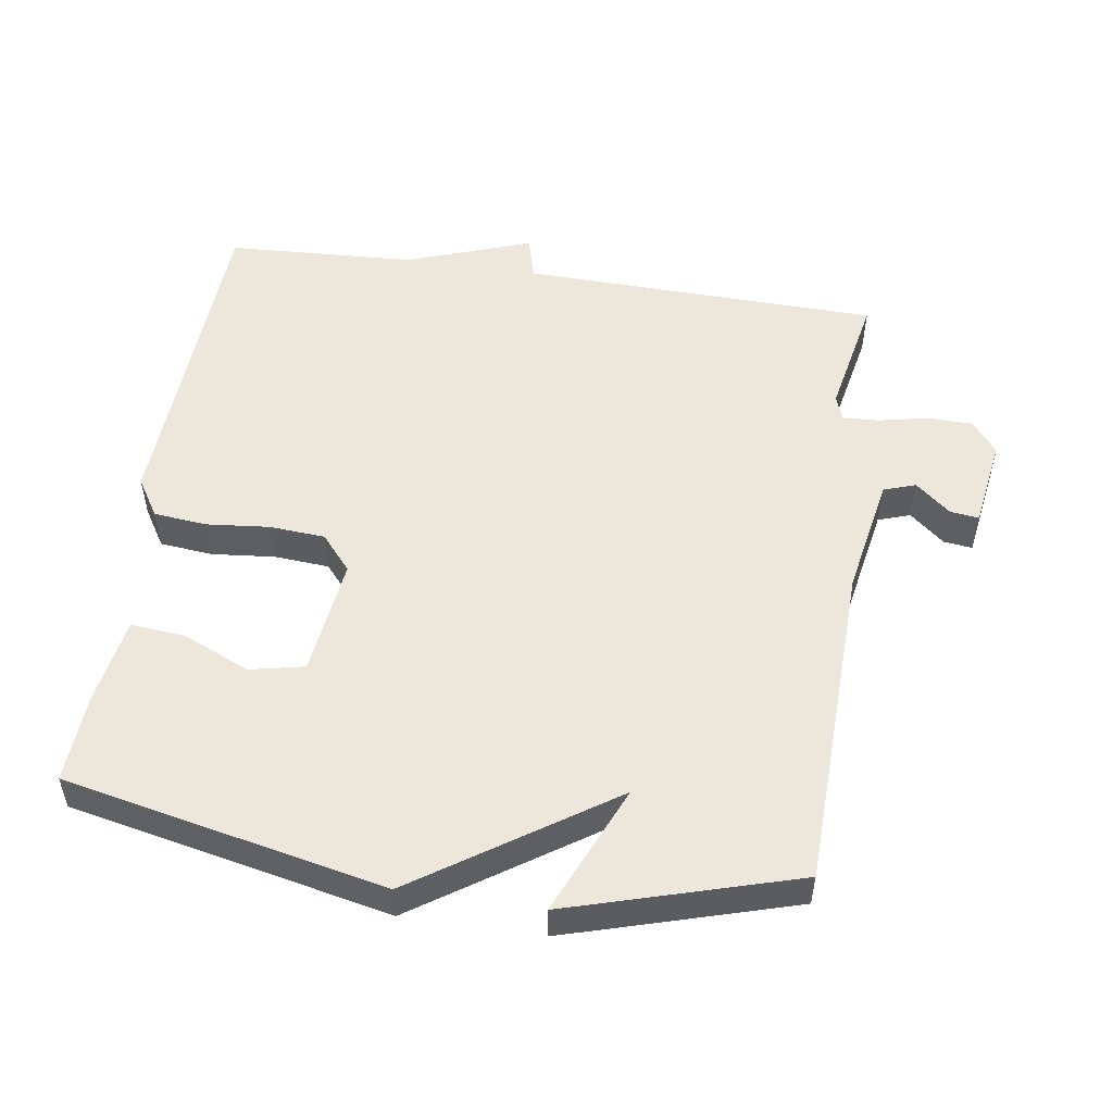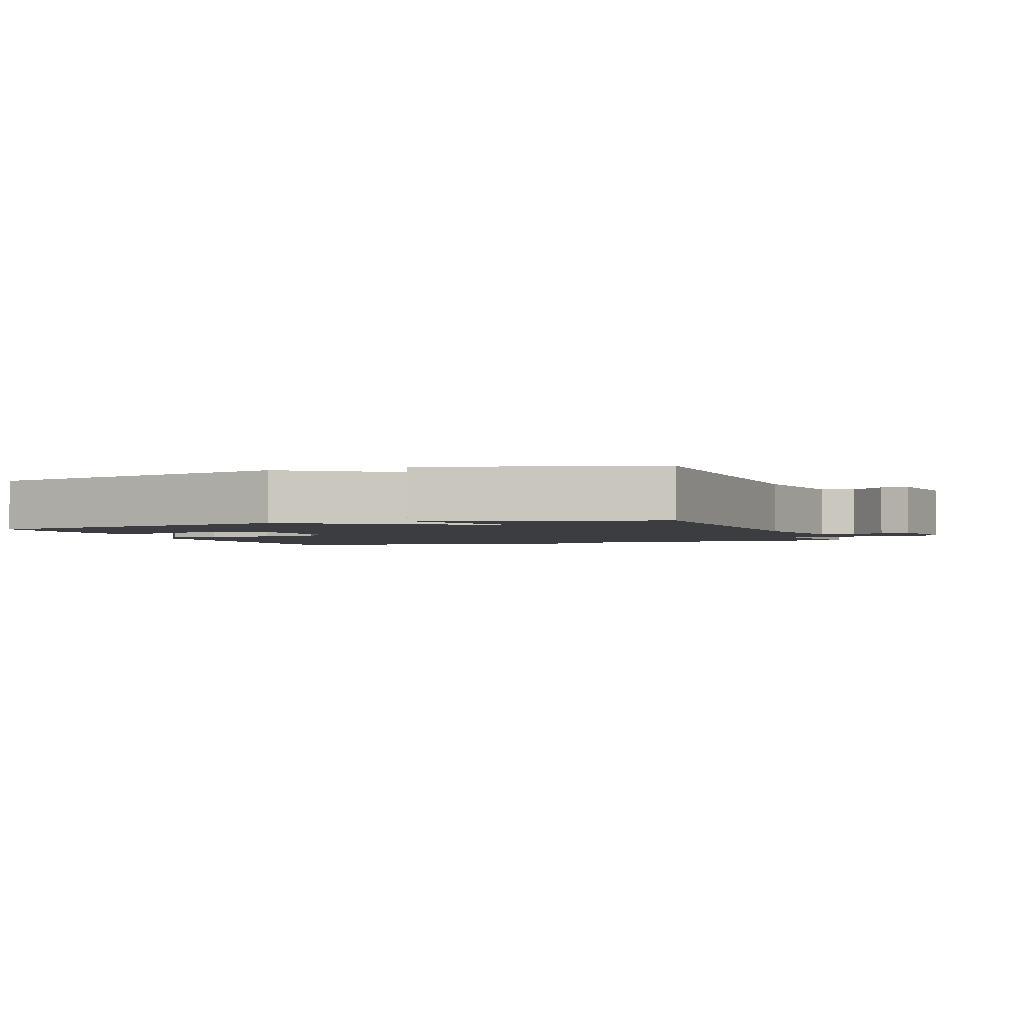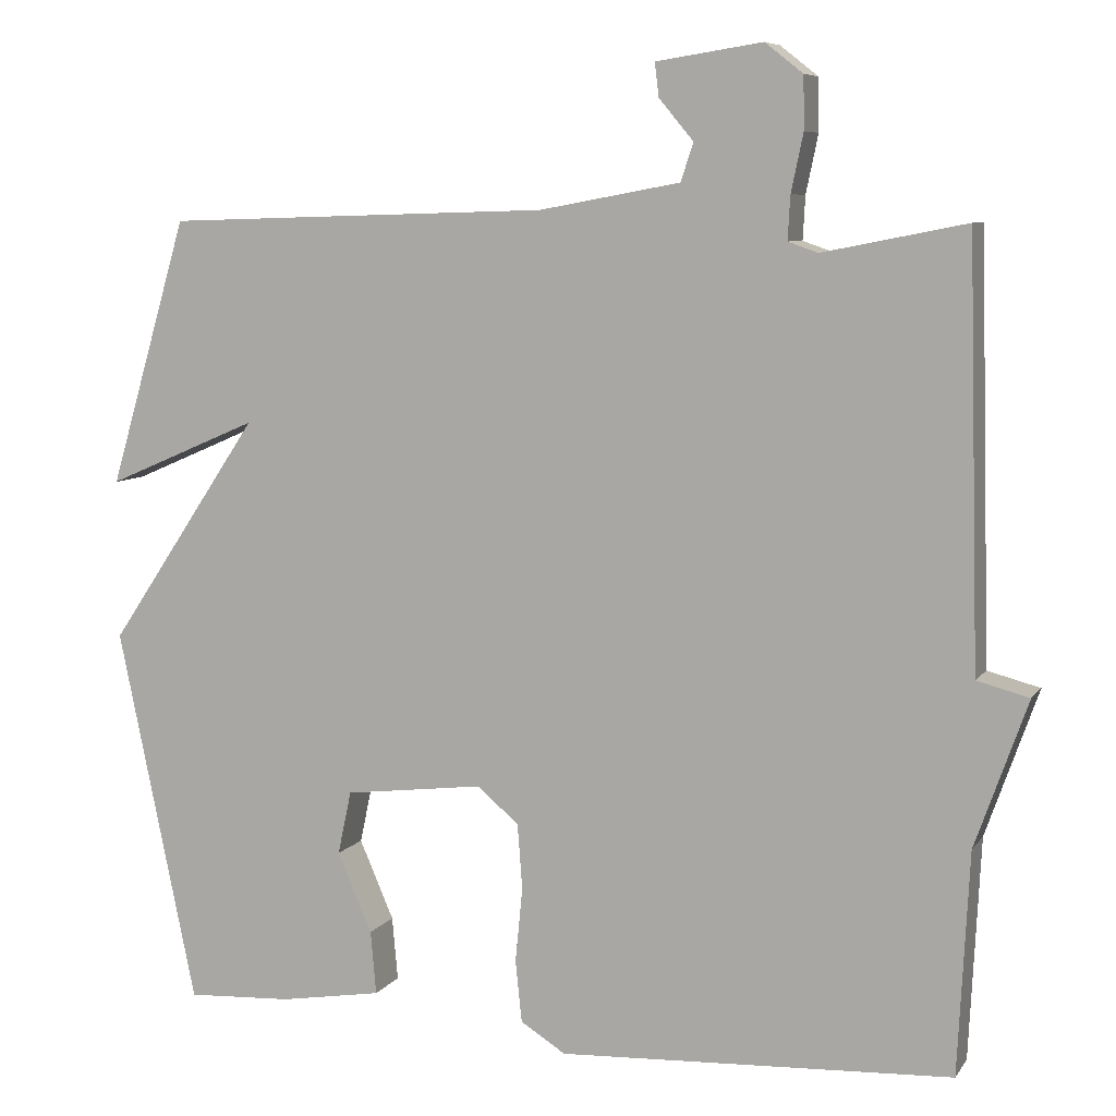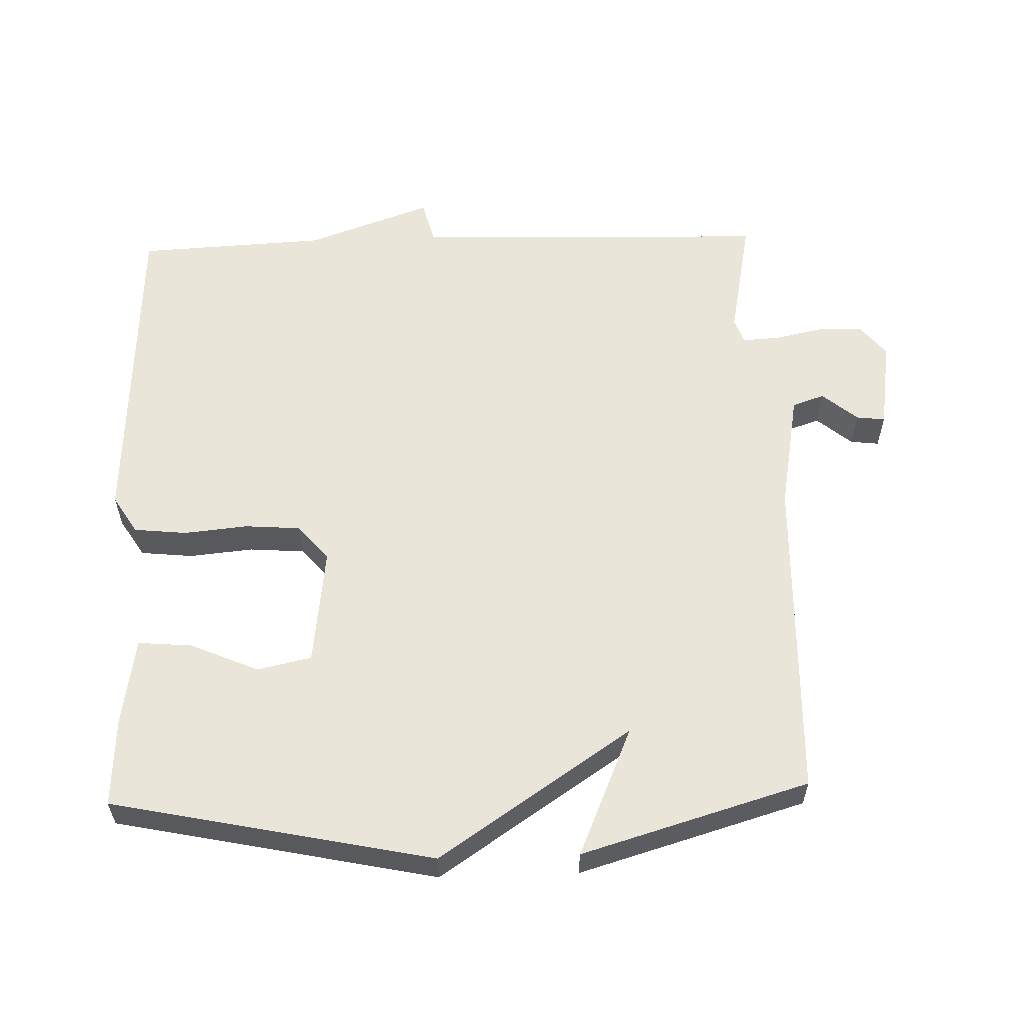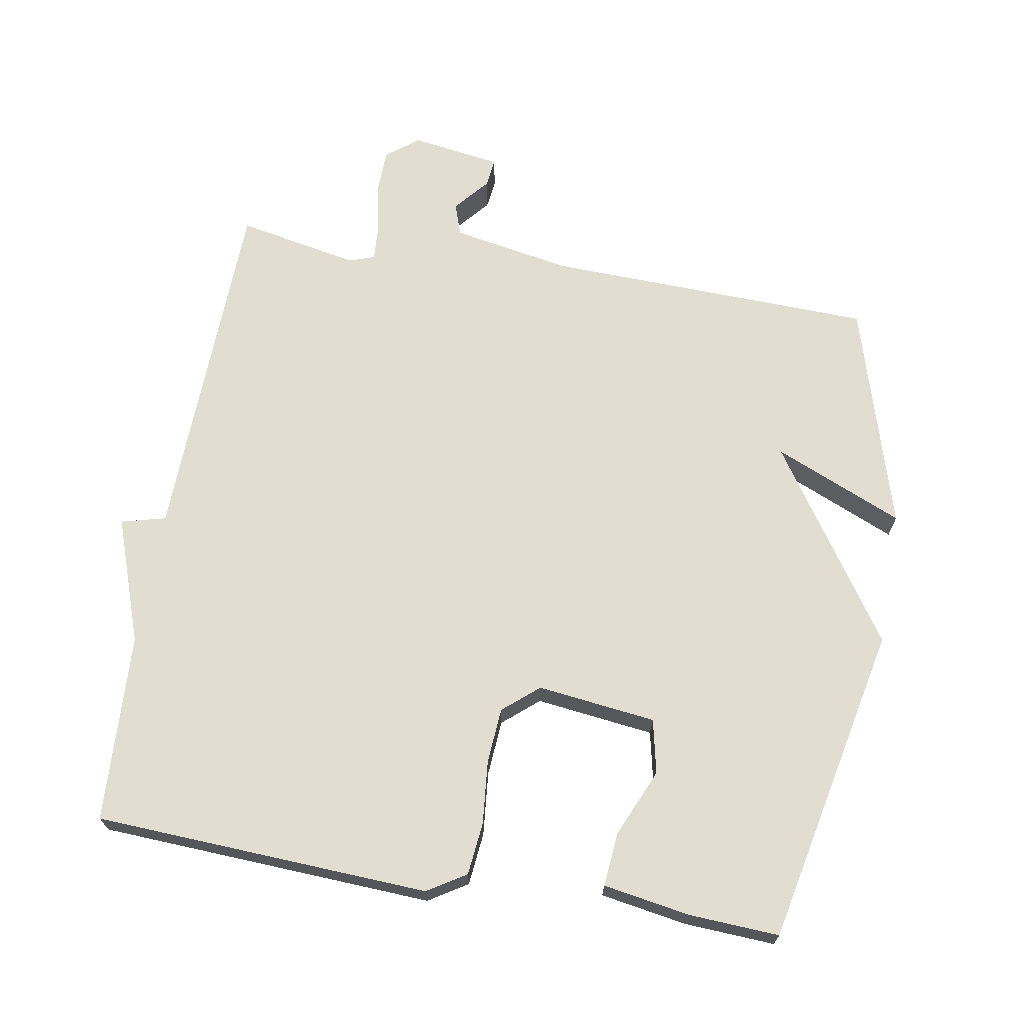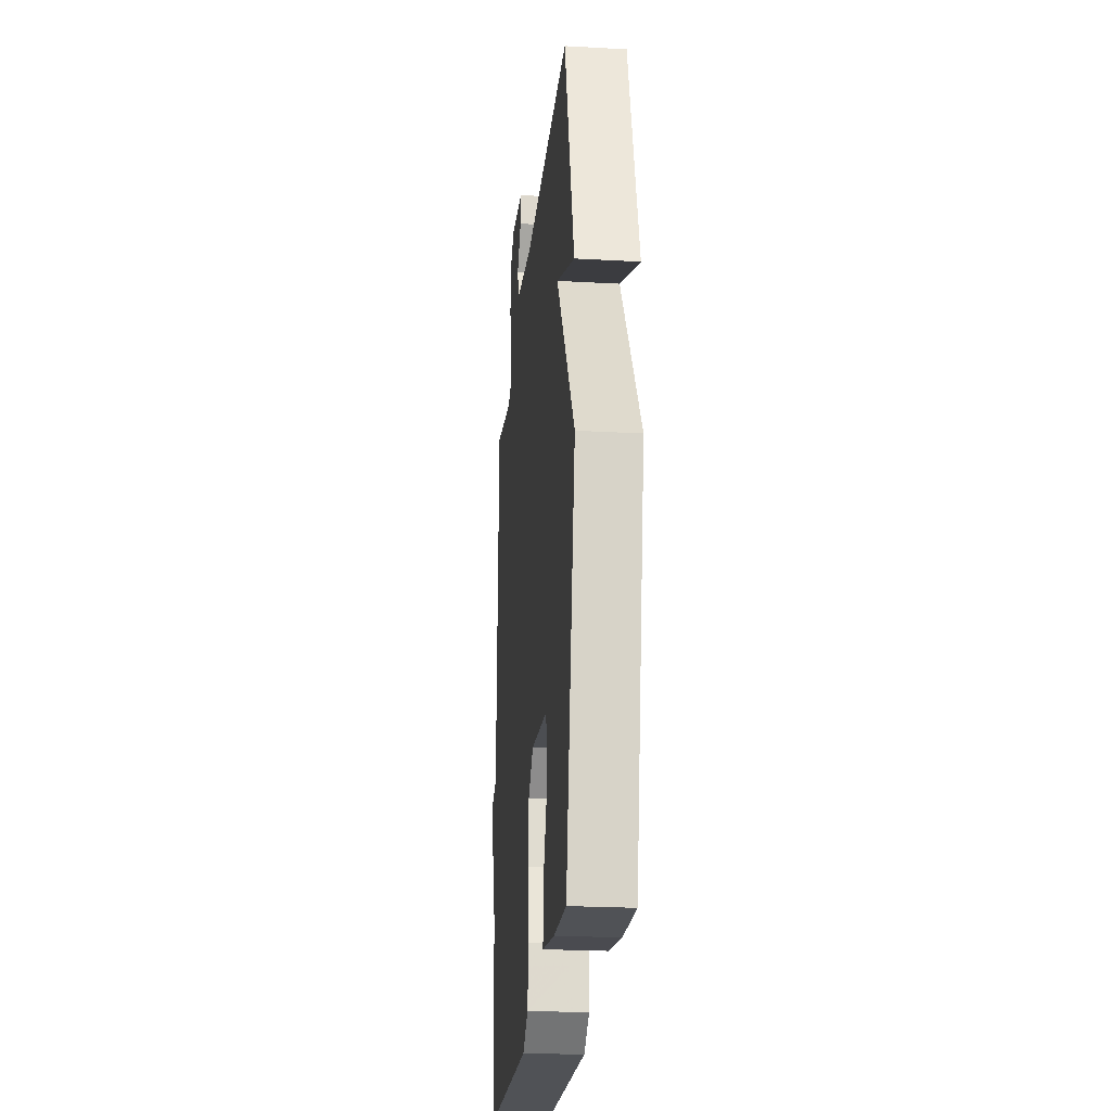
<metadata>
{"format":"obj","ext":"obj","renderer":"f3d","projection":"perspective","resolution":1024,"background":"white","views":[{"elev":52.3,"azim":-81.5,"up":"+Y"},{"elev":-2.3,"azim":-69.3,"up":"+Y"},{"elev":7.5,"azim":19.6,"up":"+Z"},{"elev":58.4,"azim":-91.8,"up":"+Y"},{"elev":68.4,"azim":-170.2,"up":"+Y"},{"elev":-23.9,"azim":-95.3,"up":"+Z"}]}
</metadata>
<code>
v 0.5 0.07 0.5
v 0.514 0.07 -0.024
v 0.579 0.07 -0.041
v 0.514 0.07 -0.224
v 0.5 0.07 -0.5
v 0.011 0.07 -0.524
v -0.045 0.07 -0.489
v -0.053 0.07 -0.412
v -0.044 0.07 -0.319
v -0.05 0.07 -0.238
v -0.102 0.07 -0.194
v -0.275 0.07 -0.215
v -0.292 0.07 -0.294
v -0.249 0.07 -0.393
v -0.242 0.07 -0.472
v -0.369 0.07 -0.493
v -0.5 0.07 -0.5
v -0.598 0.07 -0.032
v -0.409 0.07 0.249
v -0.598 0.07 0.168
v -0.5 0.07 0.5
v -0.02 0.07 0.514
v 0.155 0.07 0.546
v 0.171 0.07 0.593
v 0.128 0.07 0.644
v 0.123 0.07 0.686
v 0.255 0.07 0.706
v 0.302 0.07 0.669
v 0.303 0.07 0.604
v 0.288 0.07 0.532
v 0.285 0.07 0.478
v 0.322 0.07 0.465
v 0.5 0 0.5
v 0.514 0 -0.024
v 0.579 0 -0.041
v 0.514 0 -0.224
v 0.5 0 -0.5
v 0.011 0 -0.524
v -0.045 0 -0.489
v -0.053 0 -0.412
v -0.044 0 -0.319
v -0.05 0 -0.238
v -0.102 0 -0.194
v -0.275 0 -0.215
v -0.292 0 -0.294
v -0.249 0 -0.393
v -0.242 0 -0.472
v -0.369 0 -0.493
v -0.5 0 -0.5
v -0.598 0 -0.032
v -0.409 0 0.249
v -0.598 0 0.168
v -0.5 0 0.5
v -0.02 0 0.514
v 0.155 0 0.546
v 0.171 0 0.593
v 0.128 0 0.644
v 0.123 0 0.686
v 0.255 0 0.706
v 0.302 0 0.669
v 0.303 0 0.604
v 0.288 0 0.532
v 0.285 0 0.478
v 0.322 0 0.465
f 28 29 30
f 27 28 30
f 26 27 30
f 25 26 30
f 24 25 30
f 23 24 30 31
f 22 23 31
f 19 20 21 22
f 19 22 31 32
f 16 17 18
f 15 16 18
f 14 15 18
f 13 14 18
f 12 13 18 19
f 32 1 2
f 19 32 2
f 12 19 2
f 11 12 2
f 7 8 9
f 6 7 9
f 5 6 9
f 4 5 9
f 4 9 10
f 4 10 11
f 3 4 11
f 2 3 11
f 62 61 60
f 62 60 59
f 62 59 58
f 62 58 57
f 62 57 56
f 63 62 56 55
f 63 55 54
f 54 53 52 51
f 64 63 54 51
f 50 49 48
f 50 48 47
f 50 47 46
f 50 46 45
f 51 50 45 44
f 34 33 64
f 34 64 51
f 34 51 44
f 34 44 43
f 41 40 39
f 41 39 38
f 41 38 37
f 41 37 36
f 42 41 36
f 43 42 36
f 43 36 35
f 43 35 34
f 1 33 34 2
f 2 34 35 3
f 3 35 36 4
f 4 36 37 5
f 5 37 38 6
f 6 38 39 7
f 7 39 40 8
f 8 40 41 9
f 9 41 42 10
f 10 42 43 11
f 11 43 44 12
f 12 44 45 13
f 13 45 46 14
f 14 46 47 15
f 15 47 48 16
f 16 48 49 17
f 17 49 50 18
f 18 50 51 19
f 19 51 52 20
f 20 52 53 21
f 21 53 54 22
f 22 54 55 23
f 23 55 56 24
f 24 56 57 25
f 25 57 58 26
f 26 58 59 27
f 27 59 60 28
f 28 60 61 29
f 29 61 62 30
f 30 62 63 31
f 31 63 64 32
f 32 64 33 1

</code>
